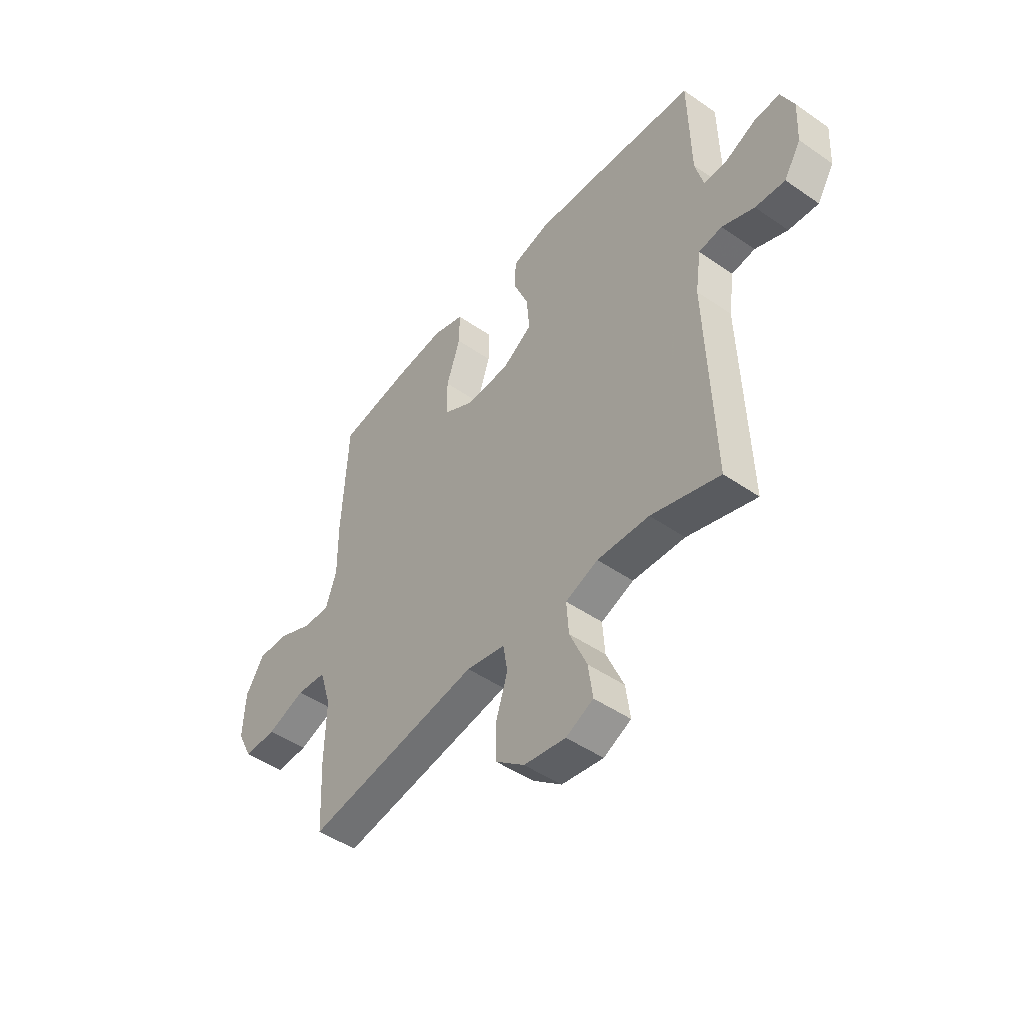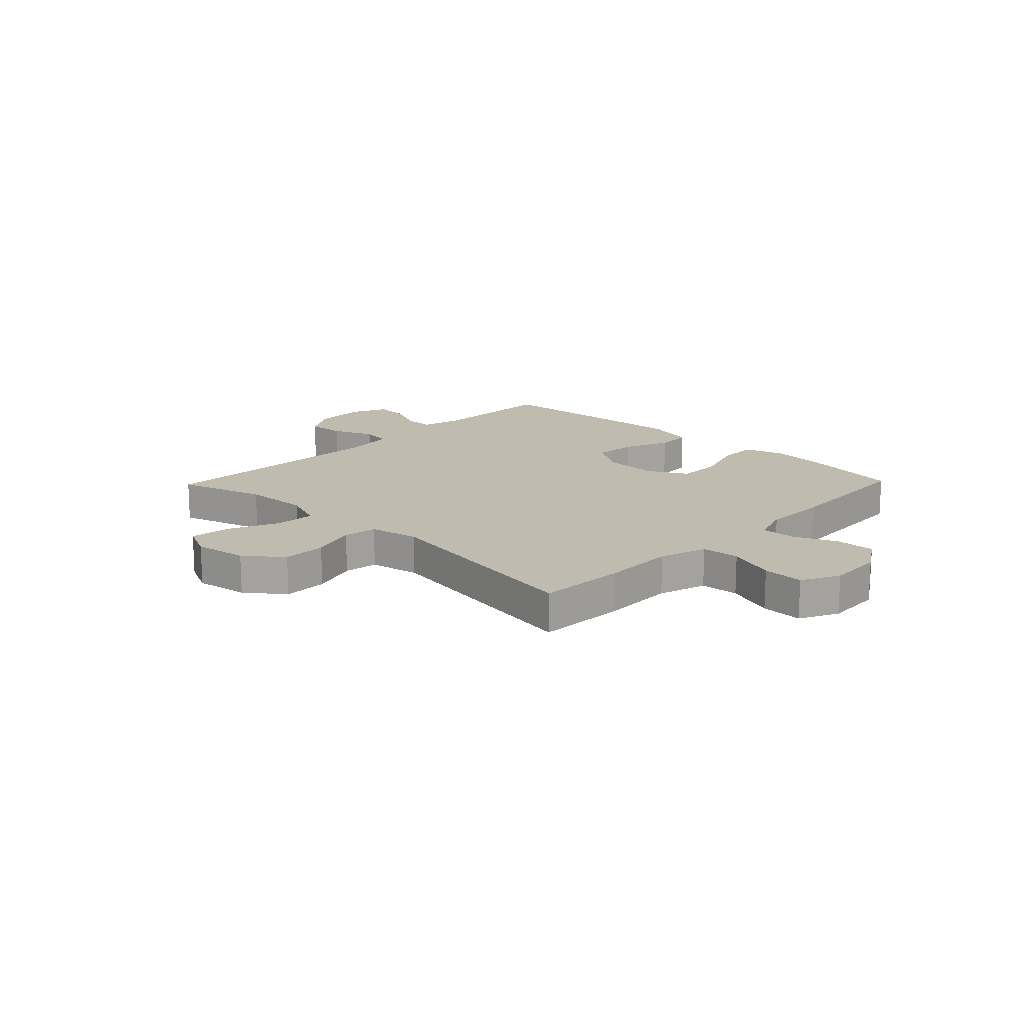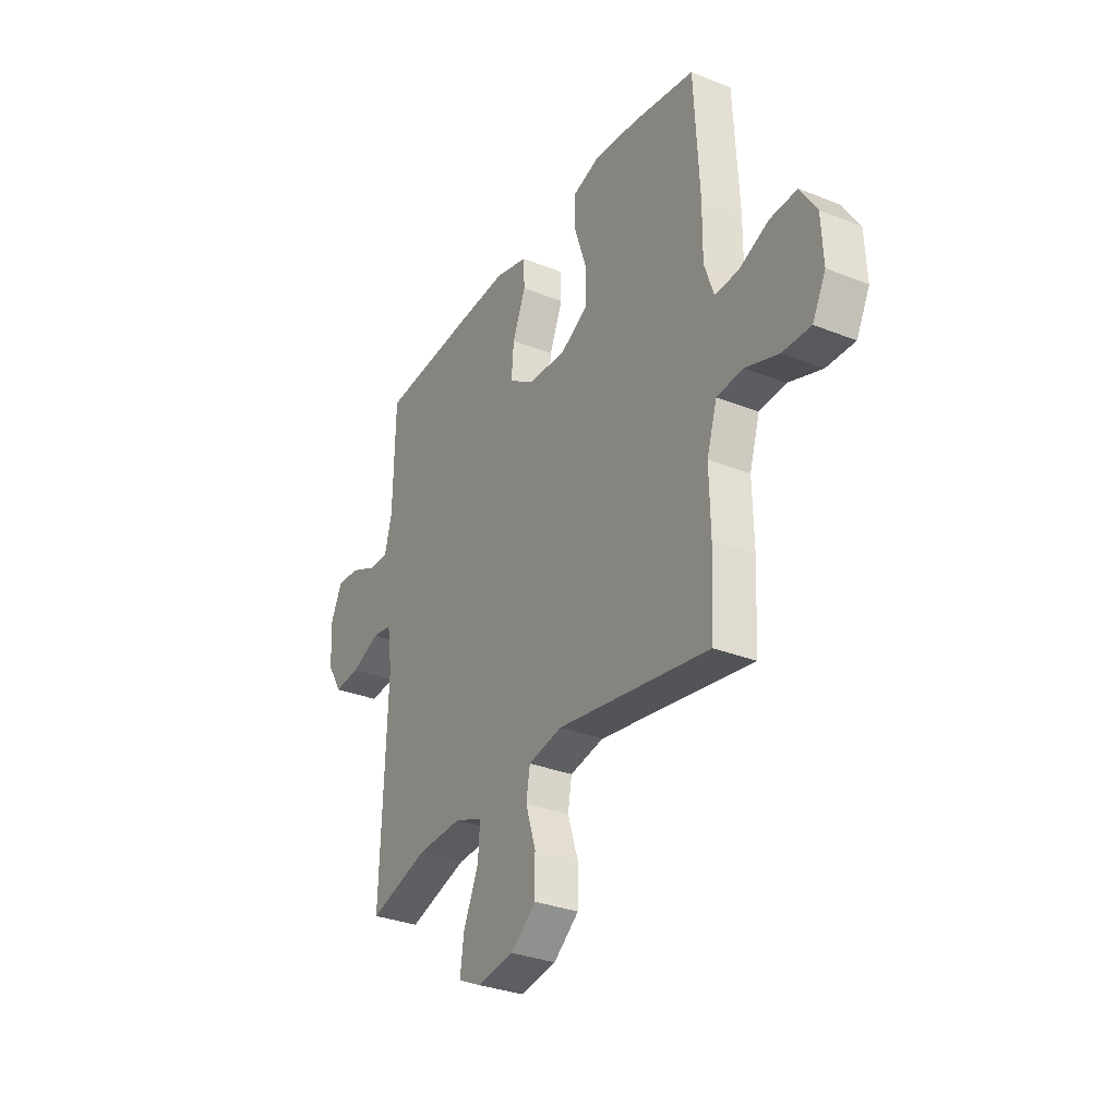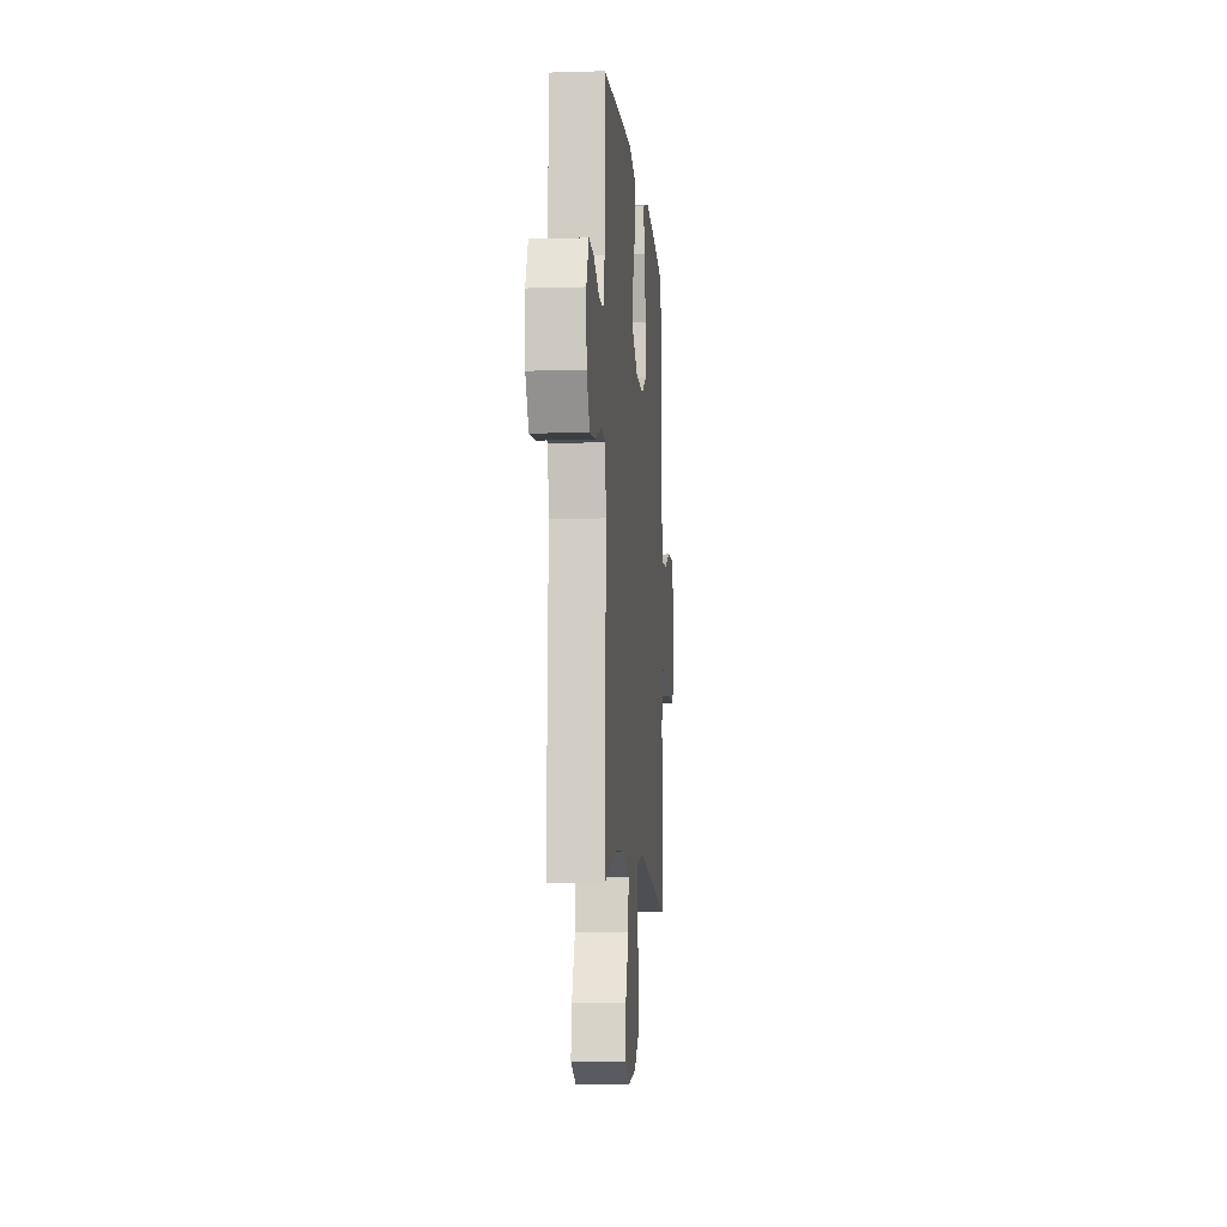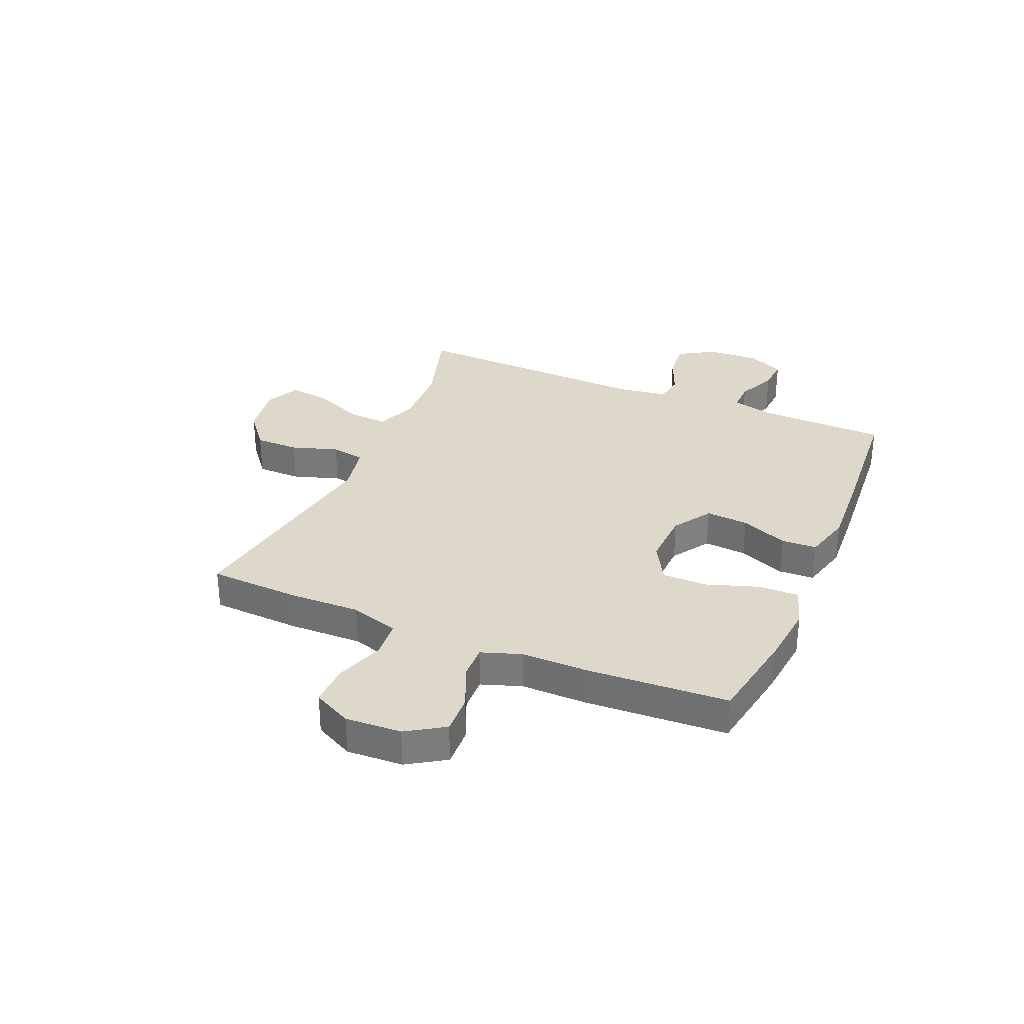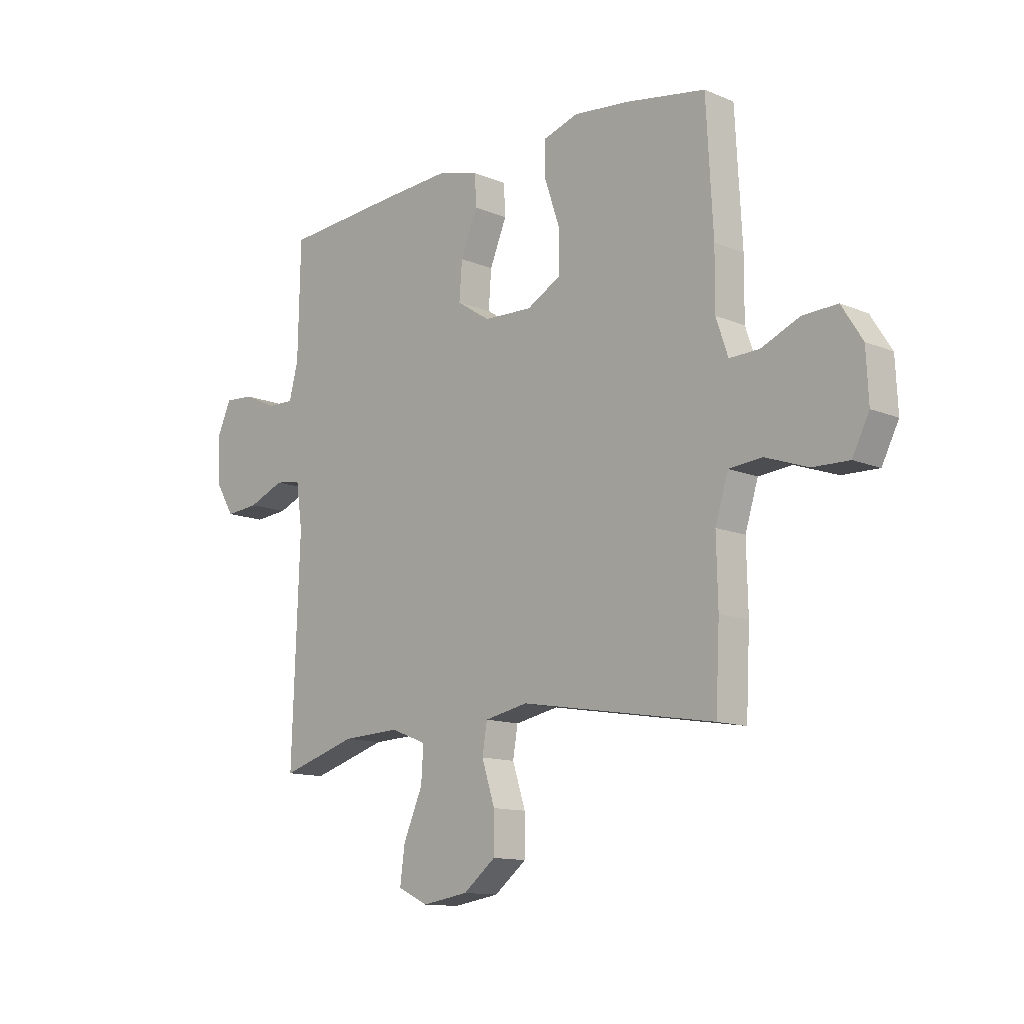
<metadata>
{"format":"obj","ext":"obj","renderer":"f3d","projection":"perspective","resolution":1024,"background":"white","views":[{"elev":-47.4,"azim":52.0,"up":"+Z"},{"elev":16.2,"azim":-136.1,"up":"+Y"},{"elev":-31.5,"azim":-119.5,"up":"+Z"},{"elev":-8.1,"azim":94.9,"up":"+Z"},{"elev":31.6,"azim":-67.0,"up":"+Y"},{"elev":-12.5,"azim":-134.3,"up":"+Z"}]}
</metadata>
<code>
v 0.5 0.07 0.5
v 0.505 0.07 0.265
v 0.524 0.07 0.192
v 0.578 0.07 0.193
v 0.649 0.07 0.225
v 0.709 0.07 0.229
v 0.739 0.07 0.163
v 0.734 0.07 0.068
v 0.695 0.07 0.004
v 0.626 0.07 0.01
v 0.551 0.07 0.041
v 0.497 0.07 0.033
v 0.484 0.07 -0.058
v 0.5 0.07 -0.5
v 0.342 0.07 -0.452
v 0.222 0.07 -0.447
v 0.147 0.07 -0.476
v 0.152 0.07 -0.548
v 0.192 0.07 -0.64
v 0.202 0.07 -0.714
v 0.139 0.07 -0.744
v 0.043 0.07 -0.729
v -0.024 0.07 -0.676
v -0.024 0.07 -0.596
v 0.003 0.07 -0.512
v -0.007 0.07 -0.451
v -0.097 0.07 -0.433
v -0.5 0.07 -0.5
v -0.508 0.07 -0.339
v -0.505 0.07 -0.207
v -0.532 0.07 -0.12
v -0.601 0.07 -0.114
v -0.689 0.07 -0.145
v -0.764 0.07 -0.147
v -0.799 0.07 -0.078
v -0.794 0.07 0.023
v -0.751 0.07 0.091
v -0.679 0.07 0.088
v -0.6 0.07 0.054
v -0.538 0.07 0.052
v -0.513 0.07 0.125
v -0.514 0.07 0.243
v -0.5 0.07 0.5
v -0.332 0.07 0.529
v -0.218 0.07 0.541
v -0.145 0.07 0.518
v -0.146 0.07 0.446
v -0.178 0.07 0.351
v -0.178 0.07 0.269
v -0.106 0.07 0.229
v -0.005 0.07 0.233
v 0.064 0.07 0.278
v 0.058 0.07 0.355
v 0.023 0.07 0.44
v 0.026 0.07 0.504
v 0.113 0.07 0.527
v 0.248 0.07 0.519
v 0.5 0 0.5
v 0.505 0 0.265
v 0.524 0 0.192
v 0.578 0 0.193
v 0.649 0 0.225
v 0.709 0 0.229
v 0.739 0 0.163
v 0.734 0 0.068
v 0.695 0 0.004
v 0.626 0 0.01
v 0.551 0 0.041
v 0.497 0 0.033
v 0.484 0 -0.058
v 0.5 0 -0.5
v 0.342 0 -0.452
v 0.222 0 -0.447
v 0.147 0 -0.476
v 0.152 0 -0.548
v 0.192 0 -0.64
v 0.202 0 -0.714
v 0.139 0 -0.744
v 0.043 0 -0.729
v -0.024 0 -0.676
v -0.024 0 -0.596
v 0.003 0 -0.512
v -0.007 0 -0.451
v -0.097 0 -0.433
v -0.5 0 -0.5
v -0.508 0 -0.339
v -0.505 0 -0.207
v -0.532 0 -0.12
v -0.601 0 -0.114
v -0.689 0 -0.145
v -0.764 0 -0.147
v -0.799 0 -0.078
v -0.794 0 0.023
v -0.751 0 0.091
v -0.679 0 0.088
v -0.6 0 0.054
v -0.538 0 0.052
v -0.513 0 0.125
v -0.514 0 0.243
v -0.5 0 0.5
v -0.332 0 0.529
v -0.218 0 0.541
v -0.145 0 0.518
v -0.146 0 0.446
v -0.178 0 0.351
v -0.178 0 0.269
v -0.106 0 0.229
v -0.005 0 0.233
v 0.064 0 0.278
v 0.058 0 0.355
v 0.023 0 0.44
v 0.026 0 0.504
v 0.113 0 0.527
v 0.248 0 0.519
f 56 57 1 2
f 53 54 55 56
f 52 53 56 2
f 51 52 2 3
f 50 51 3
f 45 46 47 48
f 45 48 49
f 44 45 49
f 41 42 43 44
f 40 41 44 49
f 36 37 38 39
f 36 39 40
f 35 36 40
f 32 33 34 35
f 31 32 35 40
f 30 31 40 49
f 27 28 29 30
f 26 27 30 49
f 22 23 24 25
f 22 25 26
f 21 22 26
f 18 19 20 21
f 17 18 21 26
f 16 17 26 49
f 13 14 15
f 12 13 15 16
f 8 9 10 11
f 6 7 8 11
f 4 5 6 11
f 3 4 11 12
f 50 3 12 16
f 16 49 50
f 59 58 114 113
f 113 112 111 110
f 59 113 110 109
f 60 59 109 108
f 60 108 107
f 105 104 103 102
f 106 105 102
f 106 102 101
f 101 100 99 98
f 106 101 98 97
f 96 95 94 93
f 97 96 93
f 97 93 92
f 92 91 90 89
f 97 92 89 88
f 106 97 88 87
f 87 86 85 84
f 106 87 84 83
f 82 81 80 79
f 83 82 79
f 83 79 78
f 78 77 76 75
f 83 78 75 74
f 106 83 74 73
f 72 71 70
f 73 72 70 69
f 68 67 66 65
f 68 65 64 63
f 68 63 62 61
f 69 68 61 60
f 73 69 60 107
f 107 106 73
f 1 58 59 2
f 2 59 60 3
f 3 60 61 4
f 4 61 62 5
f 5 62 63 6
f 6 63 64 7
f 7 64 65 8
f 8 65 66 9
f 9 66 67 10
f 10 67 68 11
f 11 68 69 12
f 12 69 70 13
f 13 70 71 14
f 14 71 72 15
f 15 72 73 16
f 16 73 74 17
f 17 74 75 18
f 18 75 76 19
f 19 76 77 20
f 20 77 78 21
f 21 78 79 22
f 22 79 80 23
f 23 80 81 24
f 24 81 82 25
f 25 82 83 26
f 26 83 84 27
f 27 84 85 28
f 28 85 86 29
f 29 86 87 30
f 30 87 88 31
f 31 88 89 32
f 32 89 90 33
f 33 90 91 34
f 34 91 92 35
f 35 92 93 36
f 36 93 94 37
f 37 94 95 38
f 38 95 96 39
f 39 96 97 40
f 40 97 98 41
f 41 98 99 42
f 42 99 100 43
f 43 100 101 44
f 44 101 102 45
f 45 102 103 46
f 46 103 104 47
f 47 104 105 48
f 48 105 106 49
f 49 106 107 50
f 50 107 108 51
f 51 108 109 52
f 52 109 110 53
f 53 110 111 54
f 54 111 112 55
f 55 112 113 56
f 56 113 114 57
f 57 114 58 1

</code>
